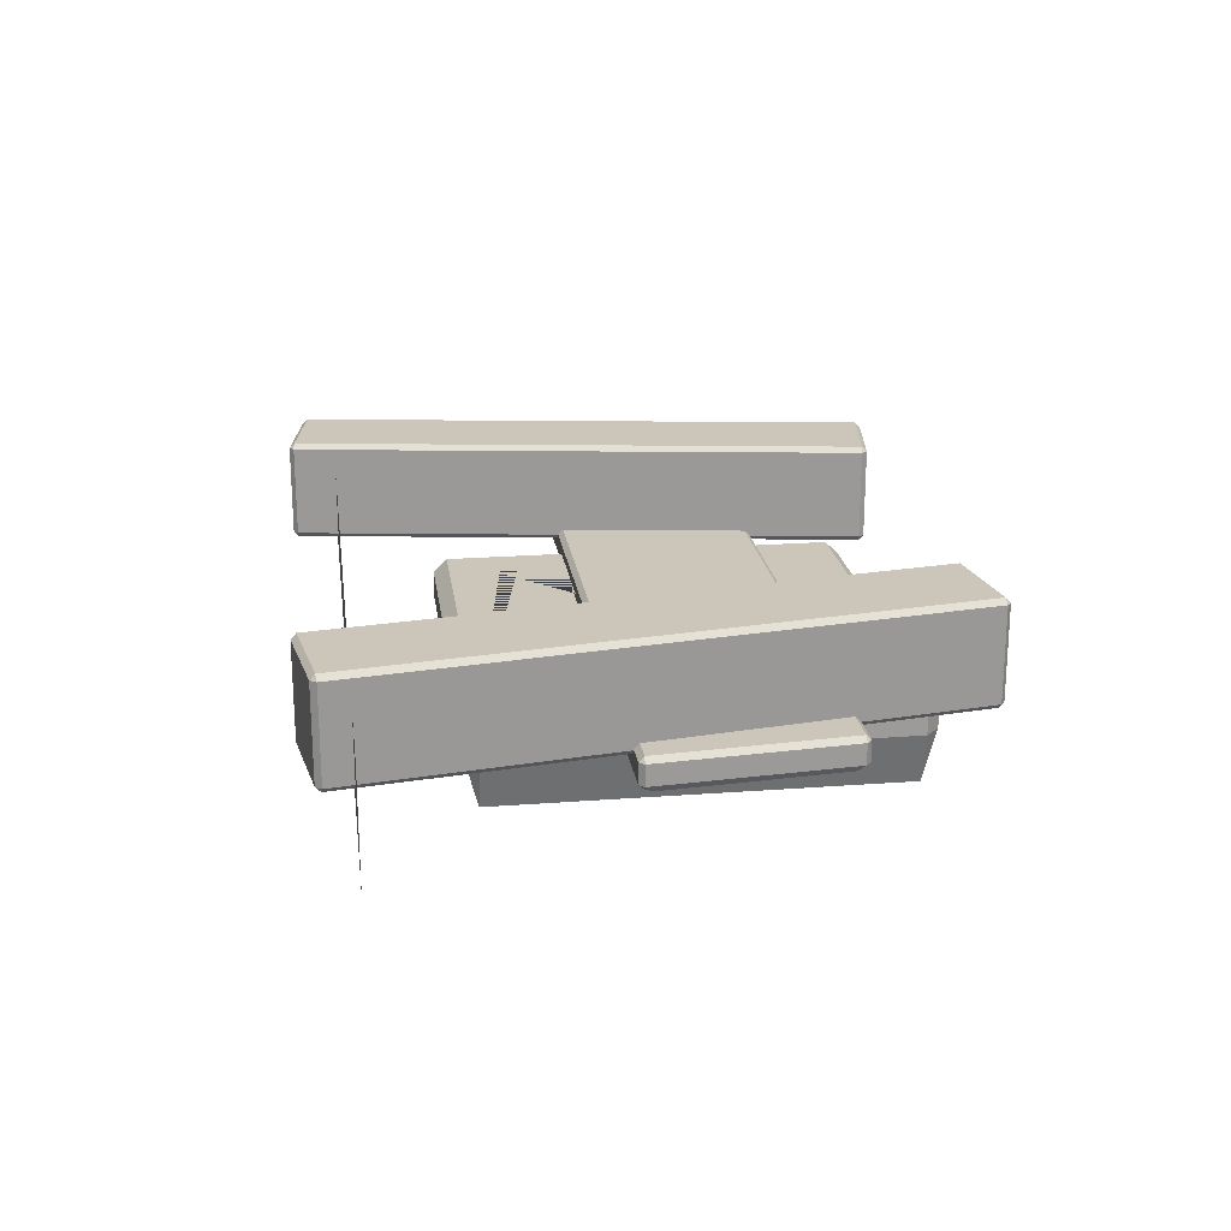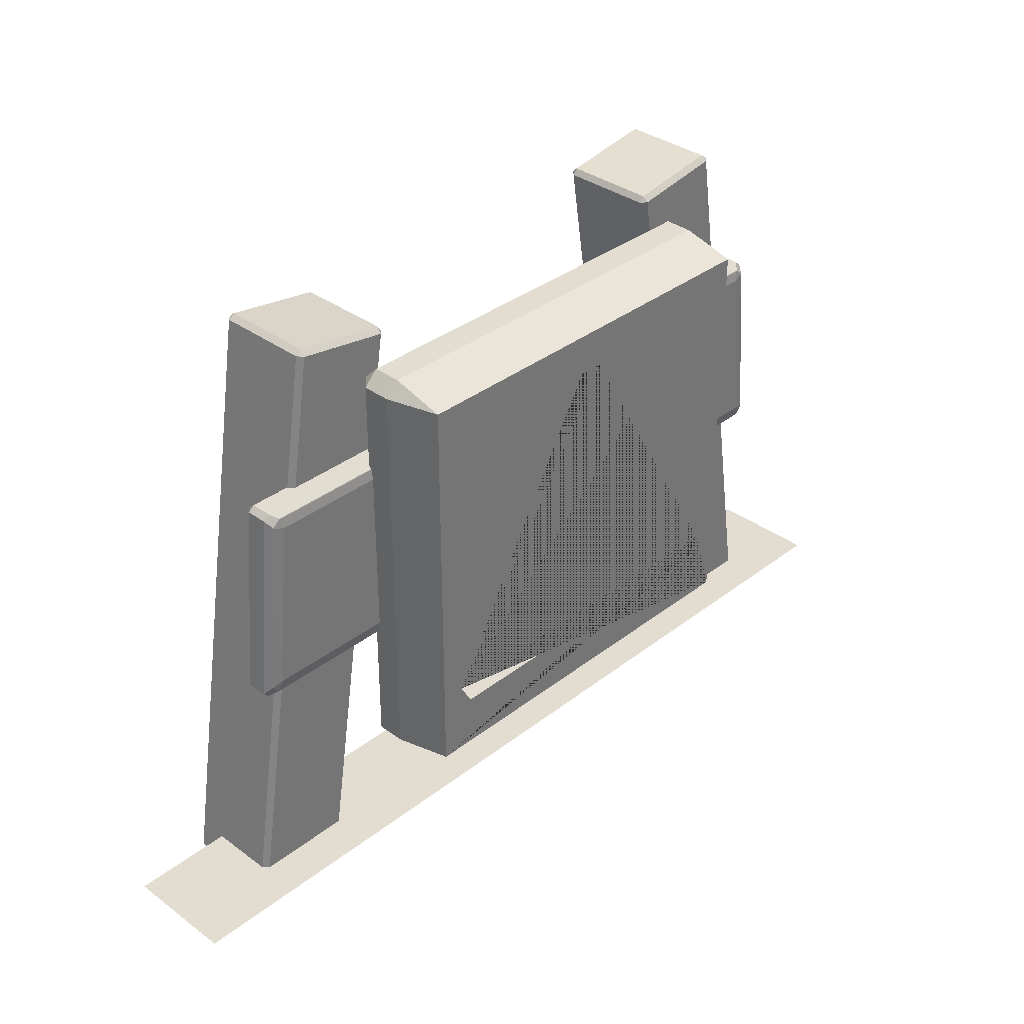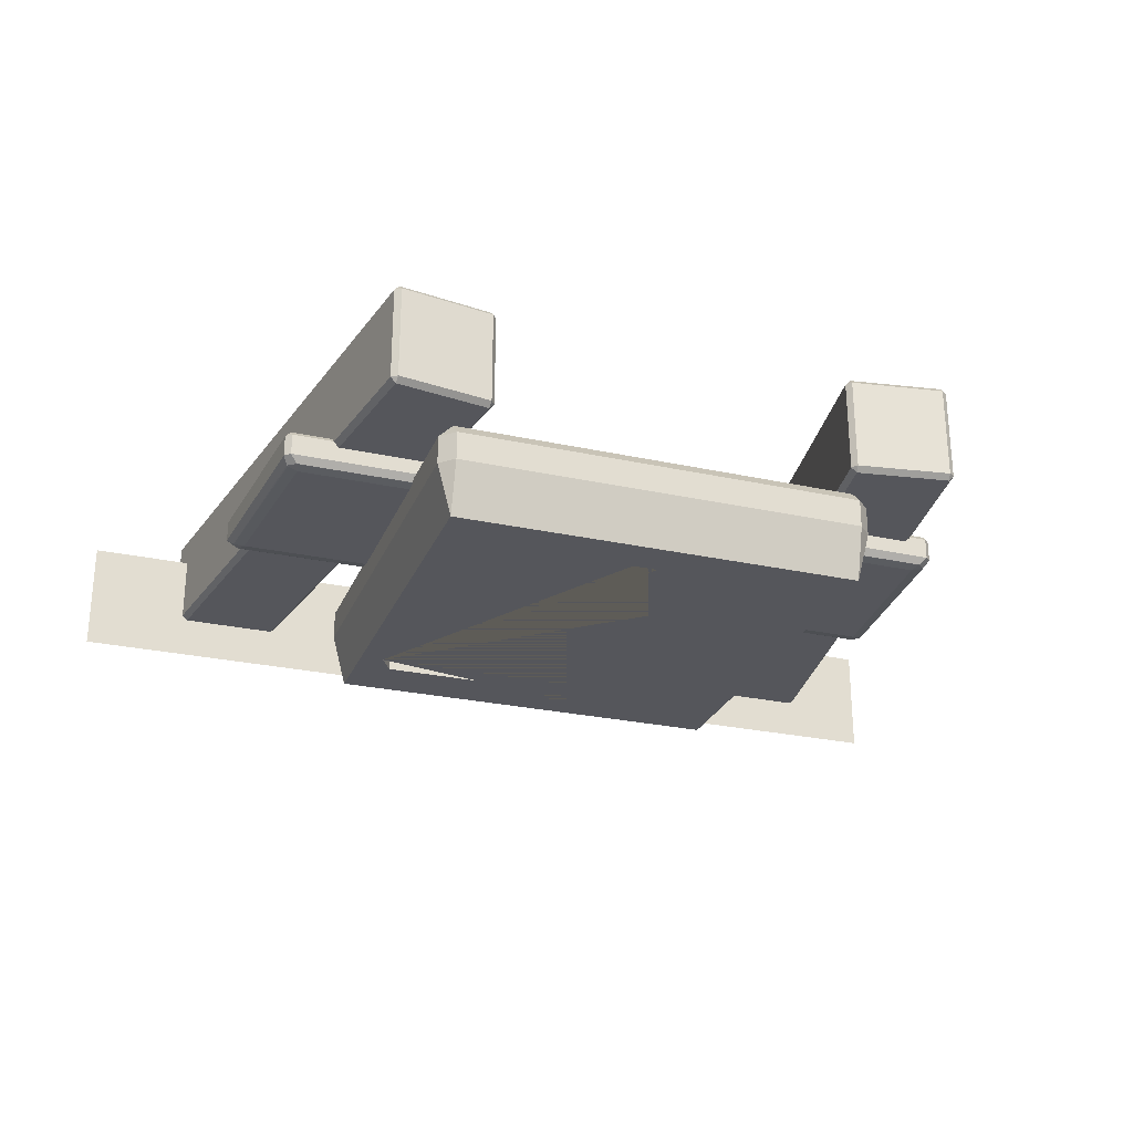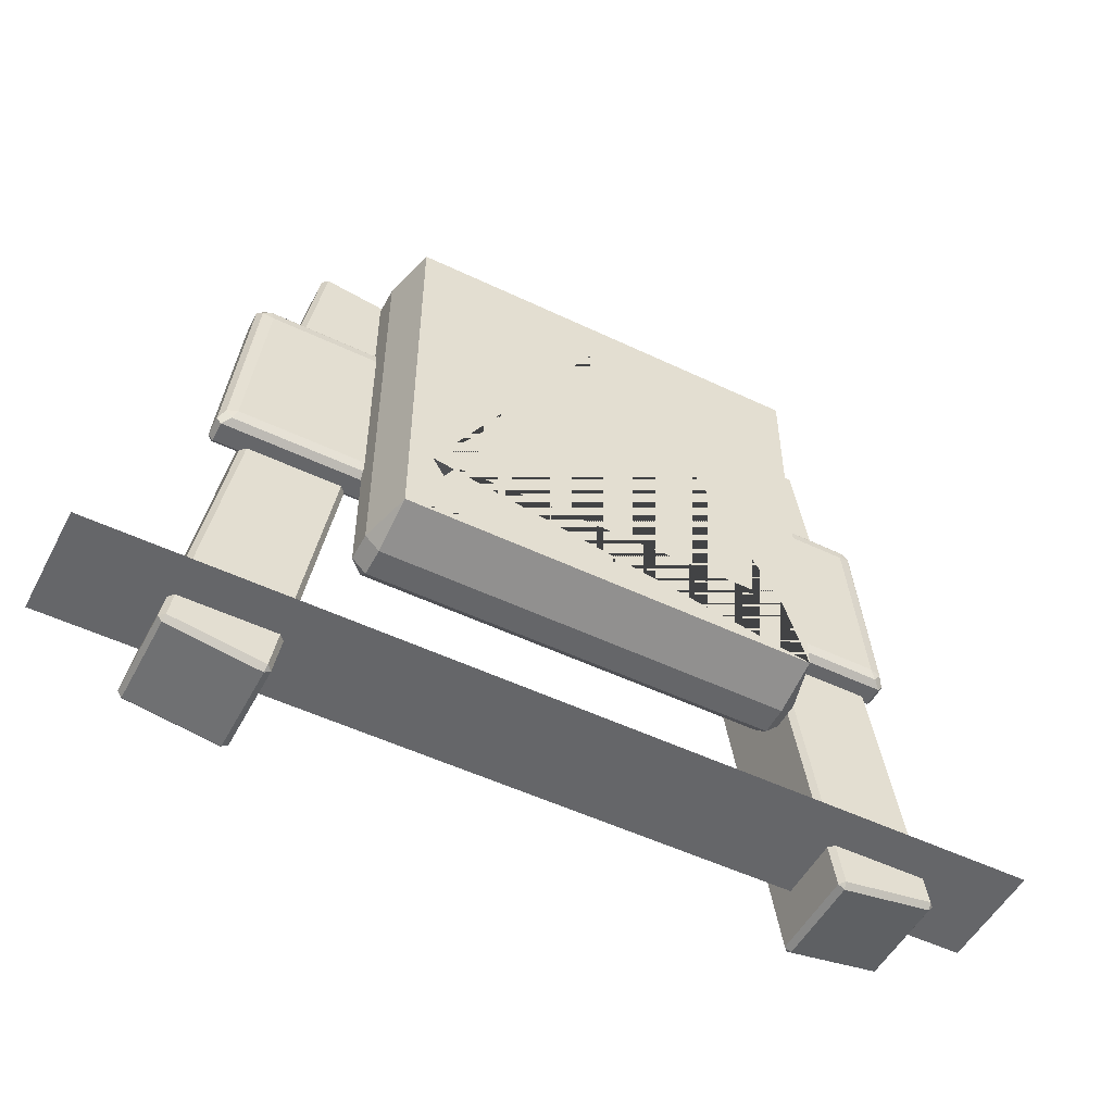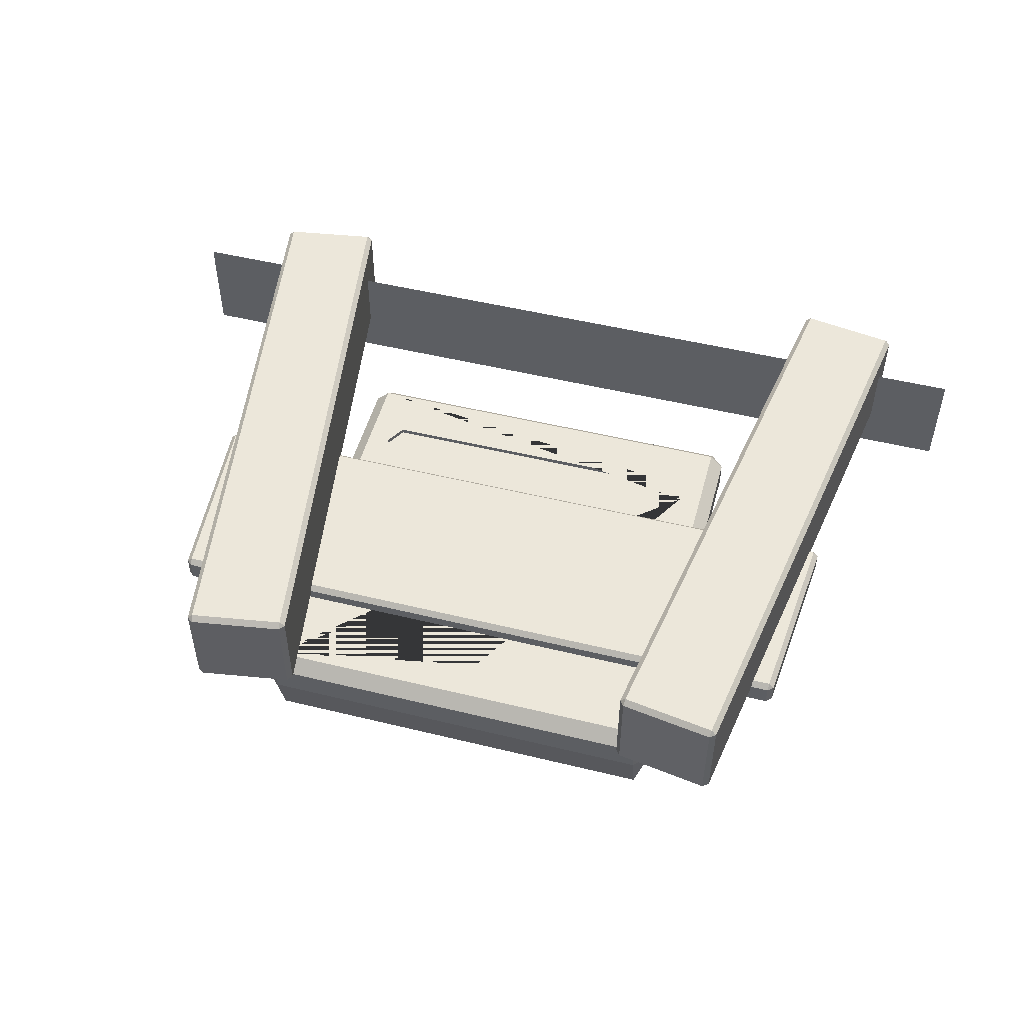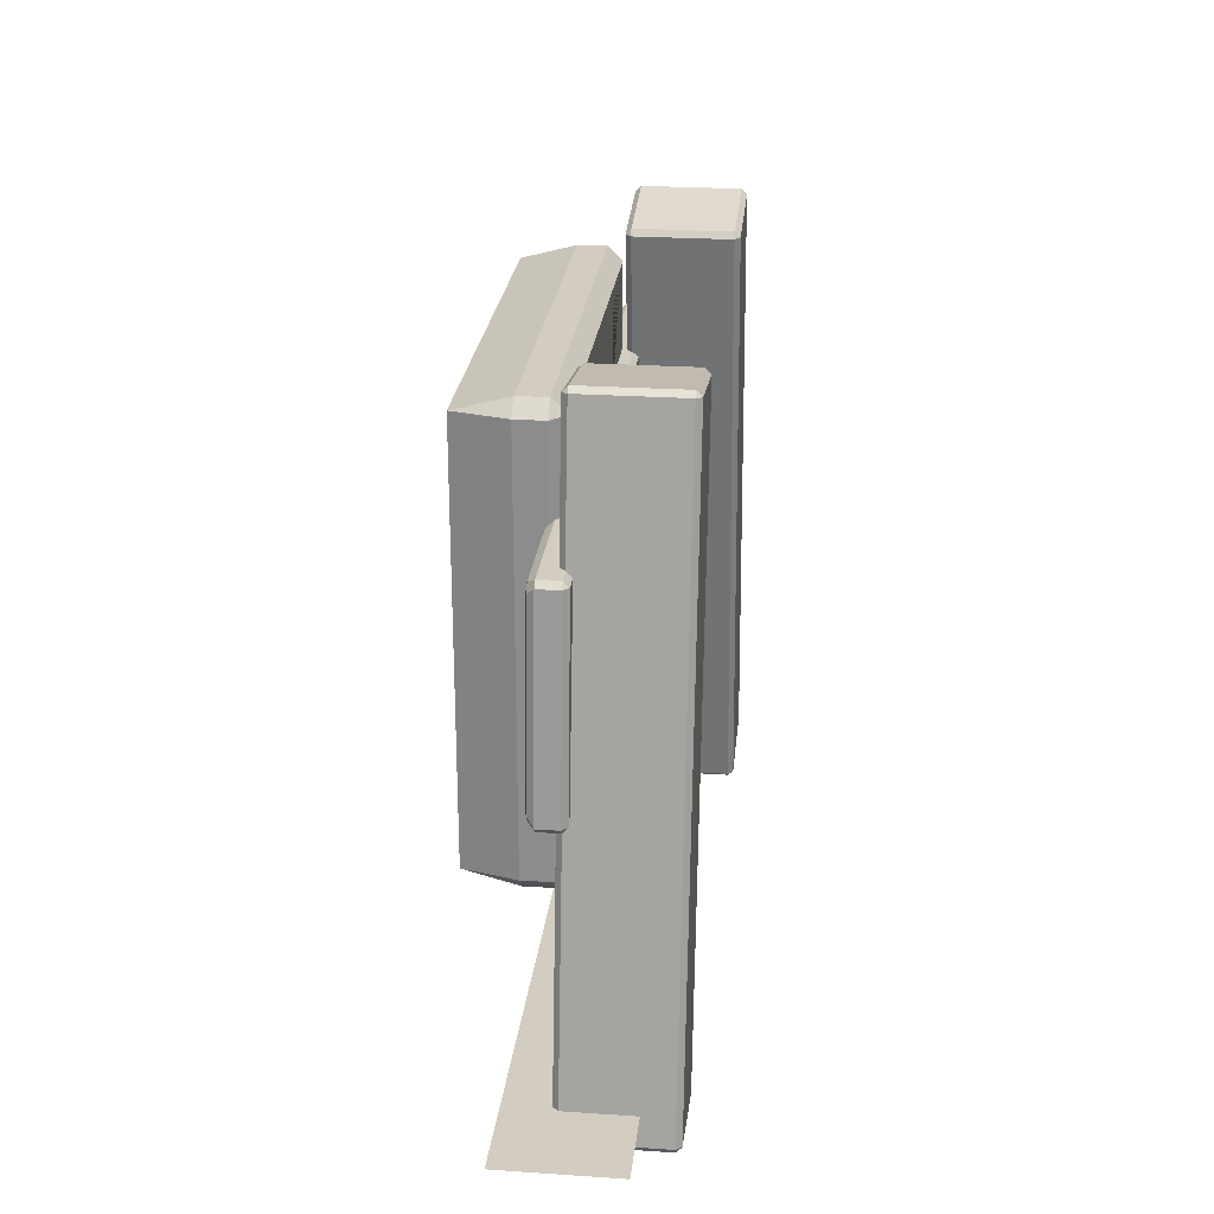
<metadata>
{"format":"obj","ext":"obj","renderer":"f3d","projection":"perspective","resolution":1024,"background":"white","views":[{"elev":20.8,"azim":82.2,"up":"+Z"},{"elev":35.1,"azim":134.2,"up":"+Y"},{"elev":-26.3,"azim":160.9,"up":"+Z"},{"elev":-51.9,"azim":152.7,"up":"+Y"},{"elev":50.4,"azim":-165.0,"up":"+Z"},{"elev":24.7,"azim":-83.8,"up":"+Y"}]}
</metadata>
<code>
o barrierShapes.006_Cube.149
v 0.6126 1.612 -0.0931
v 0.5734 1.651 -0.0931
v 0.5734 1.612 -0.05386
v 0.6126 0.4653 -0.0931
v 0.5734 0.4653 -0.05386
v 0.5734 0.4261 -0.0931
v 0.6126 0.4653 -0.1726
v 0.5734 0.4261 -0.1726
v 0.5734 0.4653 -0.3195
v 0.6126 1.612 -0.1726
v 0.5734 1.612 -0.3195
v 0.5734 1.651 -0.1726
v -0.6126 0.4653 -0.0931
v -0.5734 0.4261 -0.0931
v -0.5734 0.4653 -0.05387
v -0.6126 1.612 -0.0931
v -0.5734 1.612 -0.05387
v -0.5734 1.651 -0.0931
v -0.6126 1.612 -0.1726
v -0.5734 1.651 -0.1726
v -0.5734 1.612 -0.3195
v -0.6126 0.4653 -0.1726
v -0.5734 0.4653 -0.3195
v -0.5734 0.4261 -0.1726
v 0.5081 0.677 -0.05387
v 0.5081 0.677 -0.3195
v 0.035 1.497 -0.05387
v 0.035 1.497 -0.3195
v 0.4732 0.6164 -0.05387
v 0.4732 0.6164 -0.3195
v -0.4732 0.6164 -0.05387
v -0.4732 0.6164 -0.3195
v -0.035 1.497 -0.05387
v -0.035 1.497 -0.3195
v -0.5081 0.677 -0.05387
v -0.5081 0.677 -0.3195
f 9 23 36 32 30 26
f 8 6 14 24
f 16 19 22 13
f 12 20 18 2
f 3 17 15 35 33 27 25 5
f 1 2 3
f 4 5 6
f 7 8 9
f 10 11 12
f 13 14 15
f 16 17 18
f 19 20 21
f 22 23 24
f 3 5 4 1
f 9 11 10 7
f 15 17 16 13
f 21 23 22 19
f 23 9 8 24
f 20 12 11 21
f 17 3 2 18
f 14 6 5 15
f 19 16 18 20
f 24 14 13 22
f 7 4 6 8
f 12 2 1 10
f 4 7 10 1
f 5 25 29 31 35 15
f 29 30 32 31
f 27 28 26 25
f 33 34 28 27
f 26 28 34 36 23 21 11 9
f 30 29 25 26
f 36 35 31 32
f 35 36 34 33
o barrierShapes.005_Cube.148
v 0.5677 1.617 -0.06752
v 0.5677 0.4705 -0.06752
v -0.5791 0.4705 -0.06753
v -0.5791 1.617 -0.06753
v 0.5677 1.617 -0.1713
v 0.5677 0.4705 -0.1713
v -0.5791 0.4705 -0.1713
v -0.5791 1.617 -0.1713
f 37 40 39 38
f 41 42 43 44
f 39 43 42 38
f 40 44 43 39
f 37 41 44 40
f 38 42 41 37
o barrier2_Cube.147
v 1.314 0.153 0.1567
v -1.29 0.153 0.1567
v 1.314 0.153 -0.1567
v -1.29 0.153 -0.1567
v 0.7715 0.01994 -0.02531
v 0.7546 0.03224 -0.02531
v 0.7692 0.03455 -0.04011
v 0.4901 1.702 -0.02531
v 0.5024 1.719 -0.02531
v 0.5047 1.705 -0.04011
v 1.03 0.06094 -0.02531
v 1.028 0.07555 -0.04011
v 1.043 0.07787 -0.02531
v 0.7613 1.76 -0.02531
v 0.7782 1.748 -0.02531
v 0.7636 1.746 -0.04011
v 0.7715 0.01994 0.2368
v 0.7692 0.03455 0.2516
v 0.7546 0.03224 0.2368
v 0.5024 1.719 0.2368
v 0.4901 1.702 0.2368
v 0.5047 1.705 0.2516
v 1.03 0.06094 0.2368
v 1.043 0.07787 0.2368
v 1.028 0.07555 0.2516
v 0.7613 1.76 0.2368
v 0.7636 1.746 0.2516
v 0.7782 1.748 0.2368
v -1.067 0.06094 -0.02531
v -1.079 0.07787 -0.02531
v -1.065 0.07555 -0.04011
v -0.8148 1.748 -0.02531
v -0.7979 1.76 -0.02531
v -0.8002 1.746 -0.04011
v -0.8082 0.01994 -0.02531
v -0.8059 0.03455 -0.04011
v -0.7912 0.03224 -0.02531
v -0.5391 1.719 -0.02531
v -0.5268 1.702 -0.02531
v -0.5414 1.705 -0.04011
v -1.067 0.06094 0.2368
v -1.065 0.07555 0.2516
v -1.079 0.07787 0.2368
v -0.7979 1.76 0.2368
v -0.8148 1.748 0.2368
v -0.8002 1.746 0.2516
v -0.8082 0.01994 0.2368
v -0.7912 0.03224 0.2368
v -0.8059 0.03455 0.2516
v -0.5391 1.719 0.2368
v -0.5414 1.705 0.2516
v -0.5268 1.702 0.2368
v 1.014 0.8229 -0.0237
v 0.9988 0.8229 -0.008904
v 1 0.8081 -0.0237
v -0.9893 0.8229 -0.0237
v -0.9758 0.8081 -0.0237
v -0.9744 0.8229 -0.008904
v 0.9485 1.378 -0.0237
v 0.9498 1.363 -0.008904
v 0.9646 1.363 -0.0237
v -0.9241 1.378 -0.0237
v -0.9402 1.363 -0.0237
v -0.9254 1.363 -0.008904
v 1.014 0.8229 -0.08188
v 1 0.8081 -0.08188
v 0.9801 0.8222 -0.1012
v 0.9976 0.8454 -0.1015
v 0.9779 0.8244 -0.1019
v 0.9679 0.8532 -0.1064
v 0.9976 0.8454 -0.1015
v -0.9758 0.8081 -0.08188
v -0.9893 0.8229 -0.08188
v -0.9732 0.8454 -0.1015
v -0.9557 0.8222 -0.1012
v -0.9732 0.8454 -0.1015
v -0.9435 0.8532 -0.1064
v -0.9535 0.8244 -0.1019
v 0.9276 1.362 -0.1019
v 0.9489 1.342 -0.1021
v 0.9207 1.333 -0.1064
v 0.9296 1.364 -0.1012
v 0.9485 1.378 -0.08188
v 0.9646 1.363 -0.08188
v 0.952 1.345 -0.101
v -0.9402 1.363 -0.08188
v -0.9241 1.378 -0.08188
v -0.9052 1.364 -0.1012
v -0.9276 1.345 -0.101
v -0.9032 1.362 -0.1019
v -0.8963 1.333 -0.1064
v -0.9245 1.342 -0.1021
f 63 65 52 50
f 69 71 66 62
f 79 91 85 73
f 70 58 53 64
f 51 54 60 56
f 57 59 72 68
f 87 89 76 74
f 93 95 90 86
f 128 105 97 109
f 94 82 77 88
f 75 78 84 80
f 81 83 96 92
f 107 130 117 100
f 99 101 116 110
f 127 131 106 103
f 118 133 136 120
f 129 112 115 124
f 111 119 122 113
f 114 121 135 125
f 132 126 123 134
f 104 108 102 98
f 49 50 51
f 52 53 54
f 55 56 57
f 58 59 60
f 61 62 63
f 64 65 66
f 67 68 69
f 70 71 72
f 73 74 75
f 76 77 78
f 79 80 81
f 82 83 84
f 85 86 87
f 88 89 90
f 91 92 93
f 94 95 96
f 97 98 99
f 100 101 102
f 103 104 105
f 106 107 108
f 109 110 111 112
f 113 114 115
f 116 117 118 119
f 120 121 122
f 123 124 125
f 126 127 128 129
f 130 131 132 133
f 134 135 136
f 55 49 51 56
f 50 52 54 51
f 53 58 60 54
f 59 57 56 60
f 67 55 57 68
f 58 70 72 59
f 71 69 68 72
f 61 67 69 62
f 70 64 66 71
f 65 63 62 66
f 49 61 63 50
f 64 53 52 65
f 79 73 75 80
f 74 76 78 75
f 77 82 84 78
f 83 81 80 84
f 91 79 81 92
f 82 94 96 83
f 95 93 92 96
f 85 91 93 86
f 94 88 90 95
f 89 87 86 90
f 73 85 87 74
f 88 77 76 89
f 108 104 103 106
f 97 105 104 98
f 107 100 102 108
f 101 99 98 102
f 123 126 129 124
f 128 109 112 129
f 111 113 115 112
f 114 125 124 115
f 110 116 119 111
f 118 120 122 119
f 121 114 113 122
f 117 130 133 118
f 132 134 136 133
f 135 121 120 136
f 131 127 126 132
f 125 135 134 123
f 127 103 105 128
f 99 110 109 97
f 100 117 116 101
f 106 131 130 107
f 55 67 61 49
f 45 46 48 47

</code>
